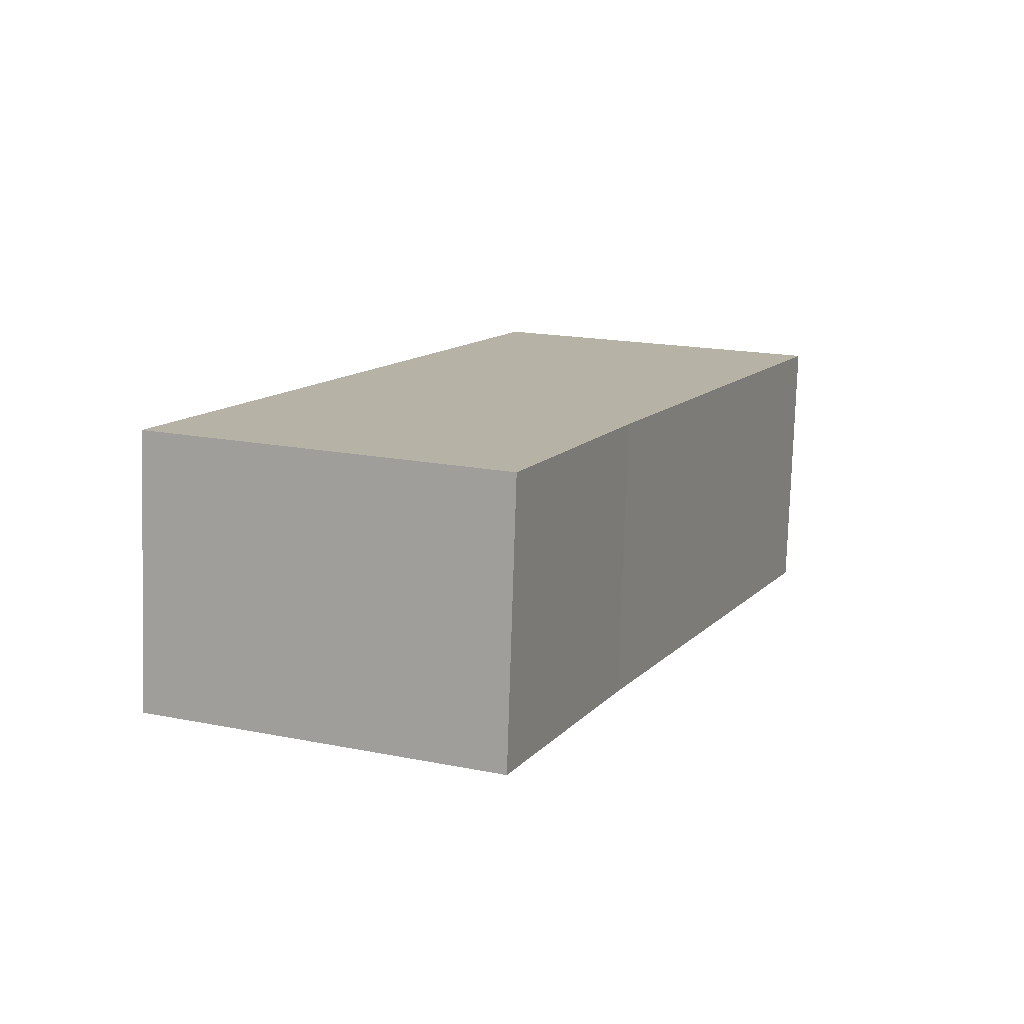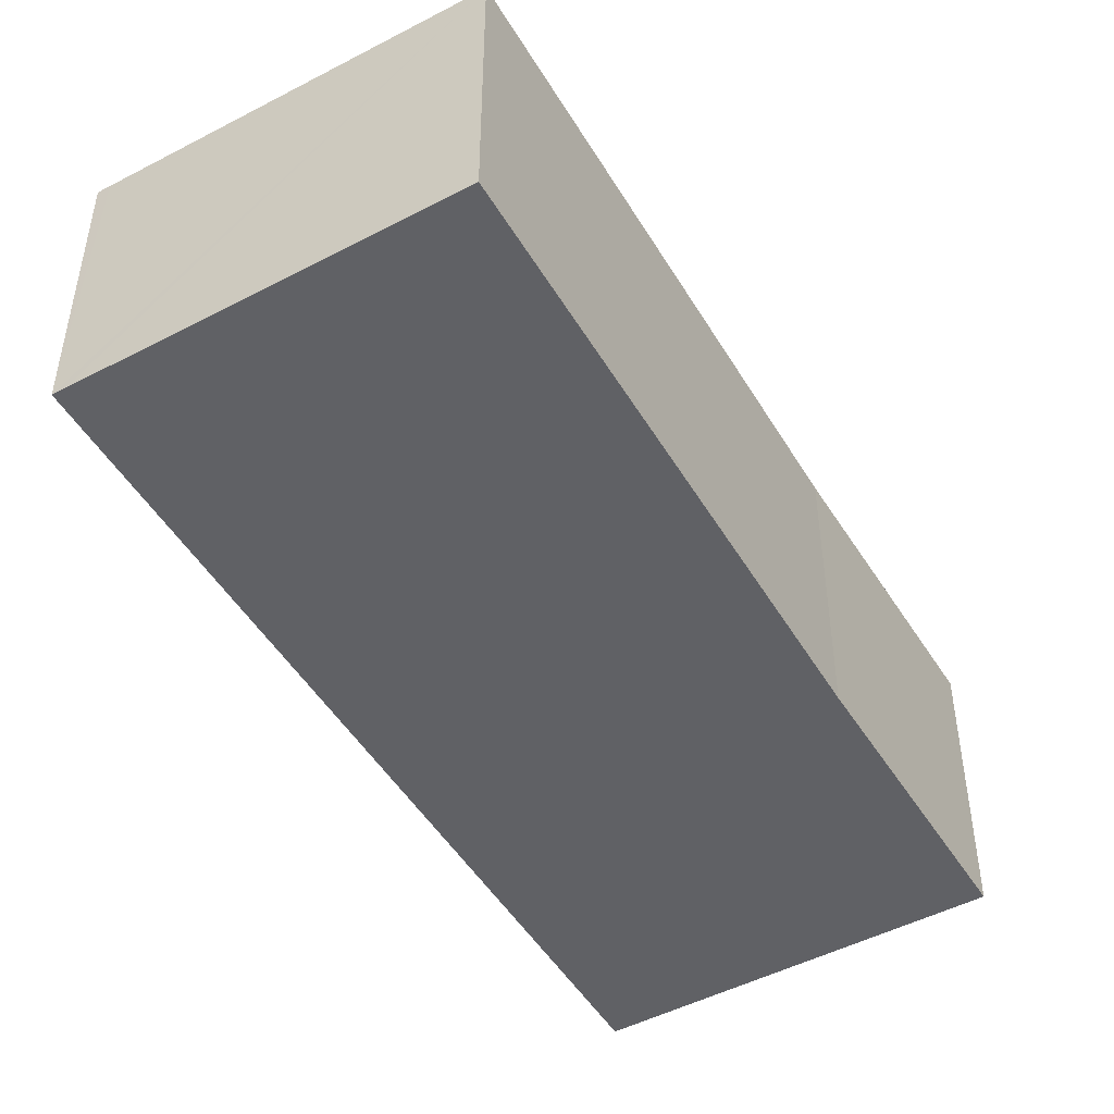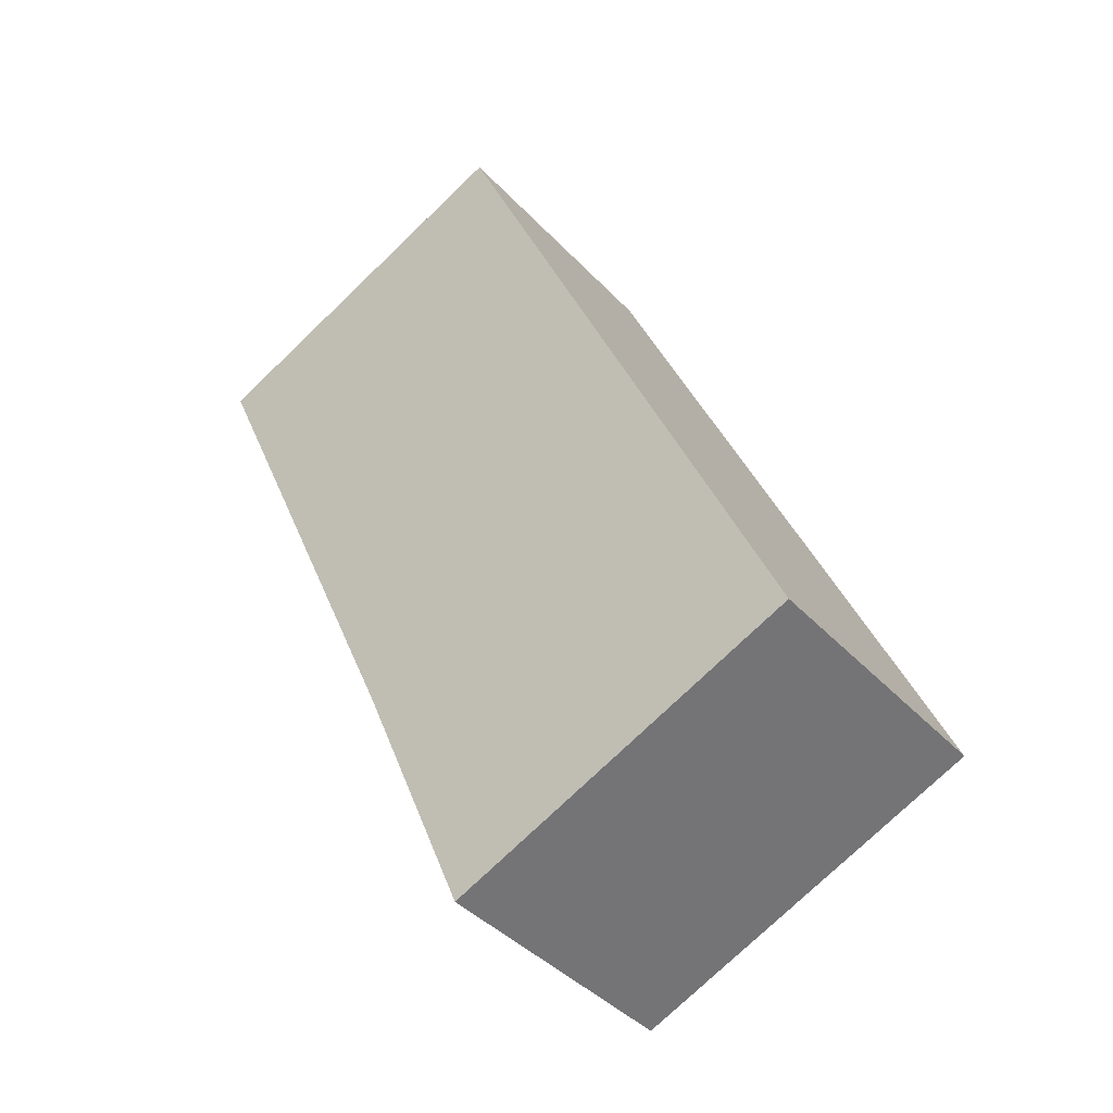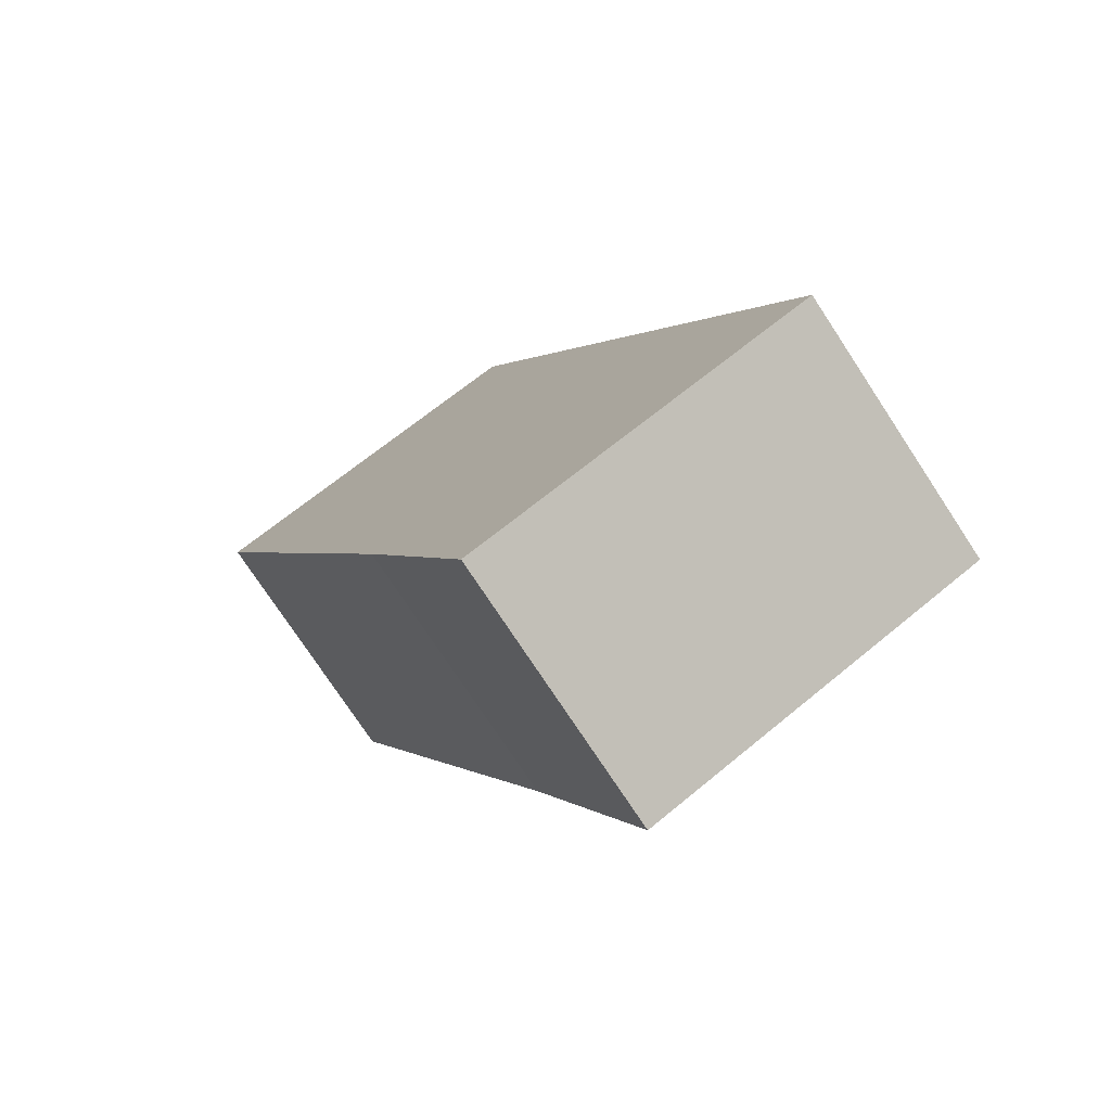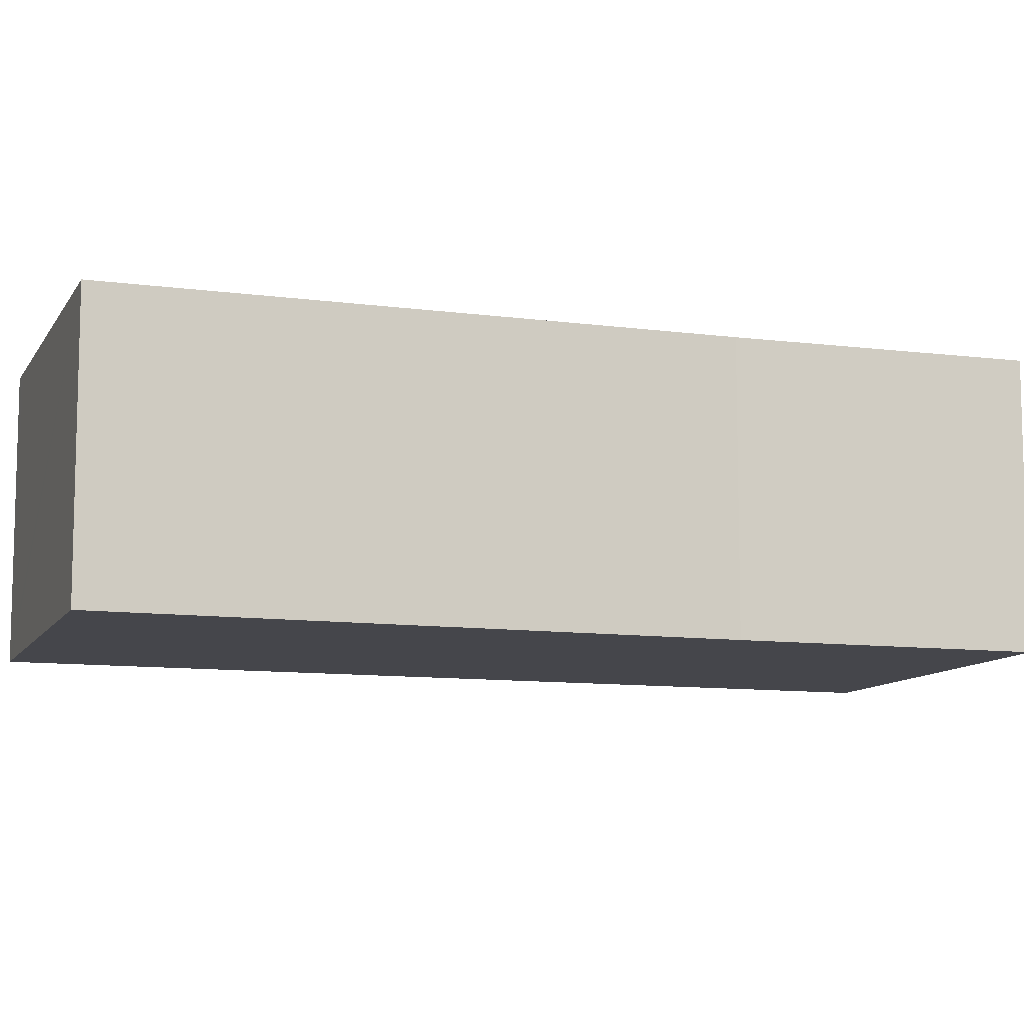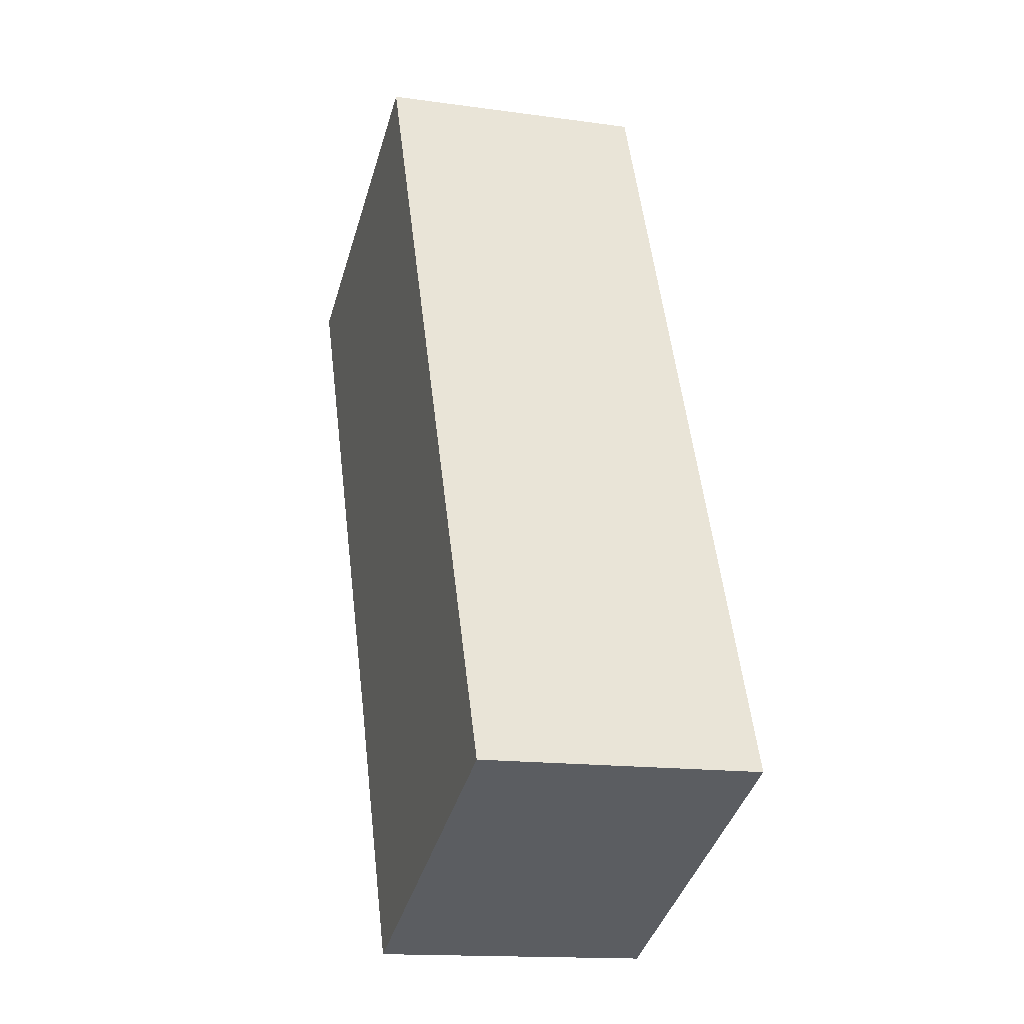
<metadata>
{"format":"obj","ext":"obj","renderer":"f3d","projection":"perspective","resolution":1024,"background":"white","views":[{"elev":-77.9,"azim":-1.8,"up":"+Z"},{"elev":-48.7,"azim":53.4,"up":"+Y"},{"elev":-41.0,"azim":-141.6,"up":"+Z"},{"elev":-76.1,"azim":-146.6,"up":"+Z"},{"elev":-10.1,"azim":94.5,"up":"+Y"},{"elev":-15.0,"azim":-106.7,"up":"+Z"}]}
</metadata>
<code>
v  12.55 4.938 11.79
v  8.266 4.938 2.09
v  6.689 4.938 14.29
v  9.853 4.938 5.687
v  6.27 4.938 14.46
v  6.268 4.938 -2.692
v  0 4.938 3.024e-16
v  6.478 4.938 14.38
v  6.855 4.938 -1.286
v  6.268 1.648e-16 -2.692
v  0 0 0
v  6.27 -8.856e-16 14.46
v  6.478 -8.802e-16 14.38
v  12.55 -7.221e-16 11.79
v  6.689 -8.747e-16 14.29
v  6.855 7.874e-17 -1.286
v  8.266 -1.28e-16 2.09
v  9.853 -3.482e-16 5.687
g defaultobject
f 1 2 3
f 2 1 4
f 5 6 7
f 6 5 8
f 6 8 3
f 6 3 9
f 9 3 2
f 10 7 6
f 7 10 11
f 11 5 7
f 5 11 12
f 12 8 5
f 8 12 3
f 3 12 1
f 1 12 13
f 1 13 14
f 14 13 15
f 9 10 6
f 10 9 2
f 10 2 16
f 16 2 17
f 14 4 1
f 4 14 18
f 4 18 2
f 2 18 17
f 10 12 11
f 12 10 16
f 12 16 17
f 12 17 18
f 12 18 13
f 13 18 15
f 15 18 14

</code>
